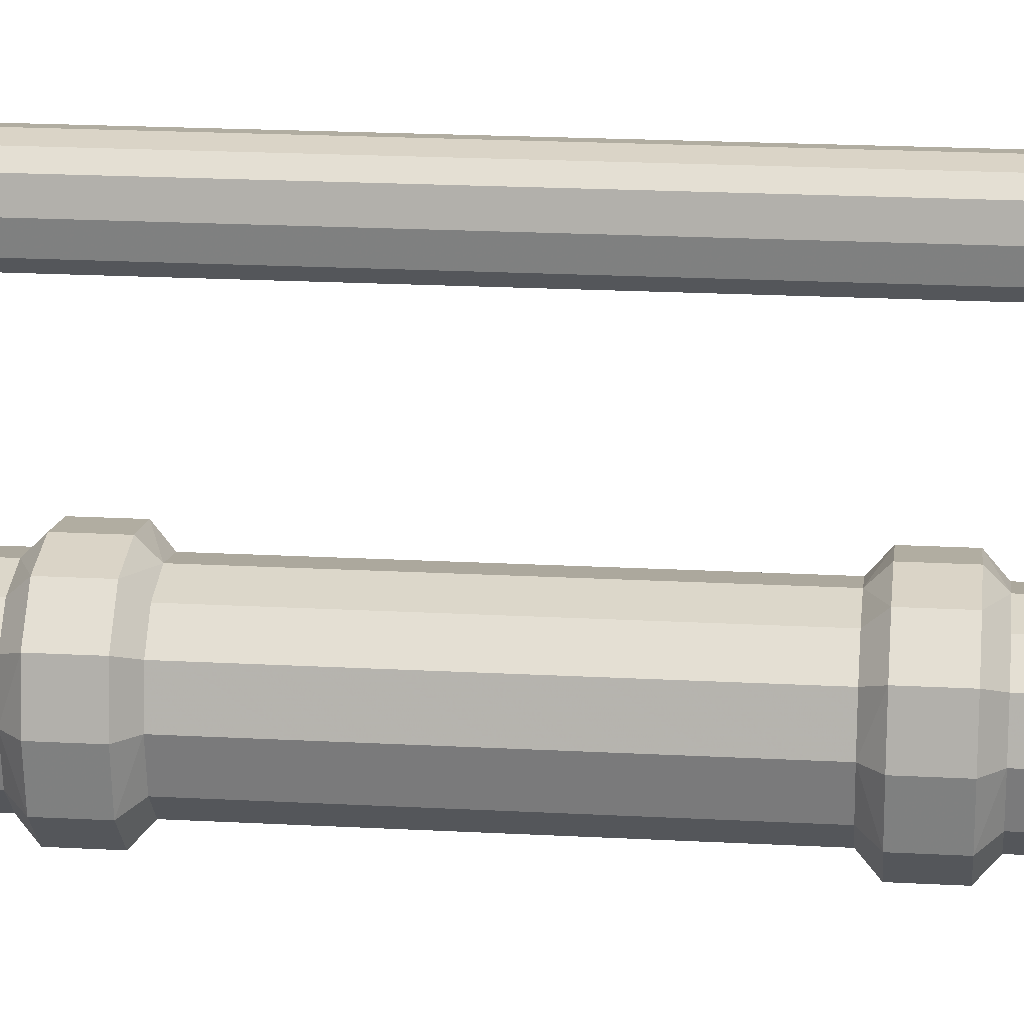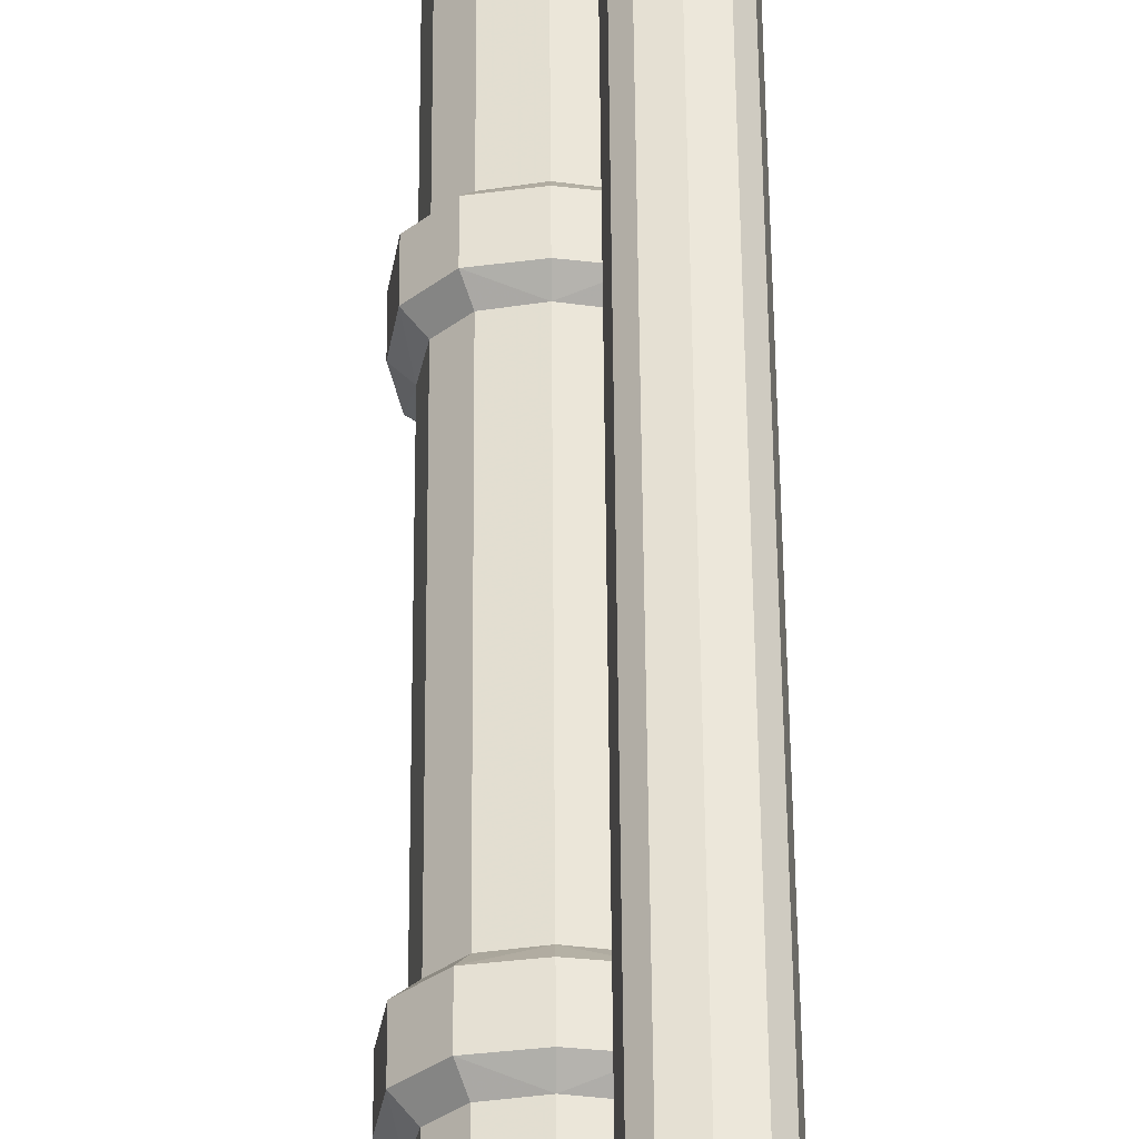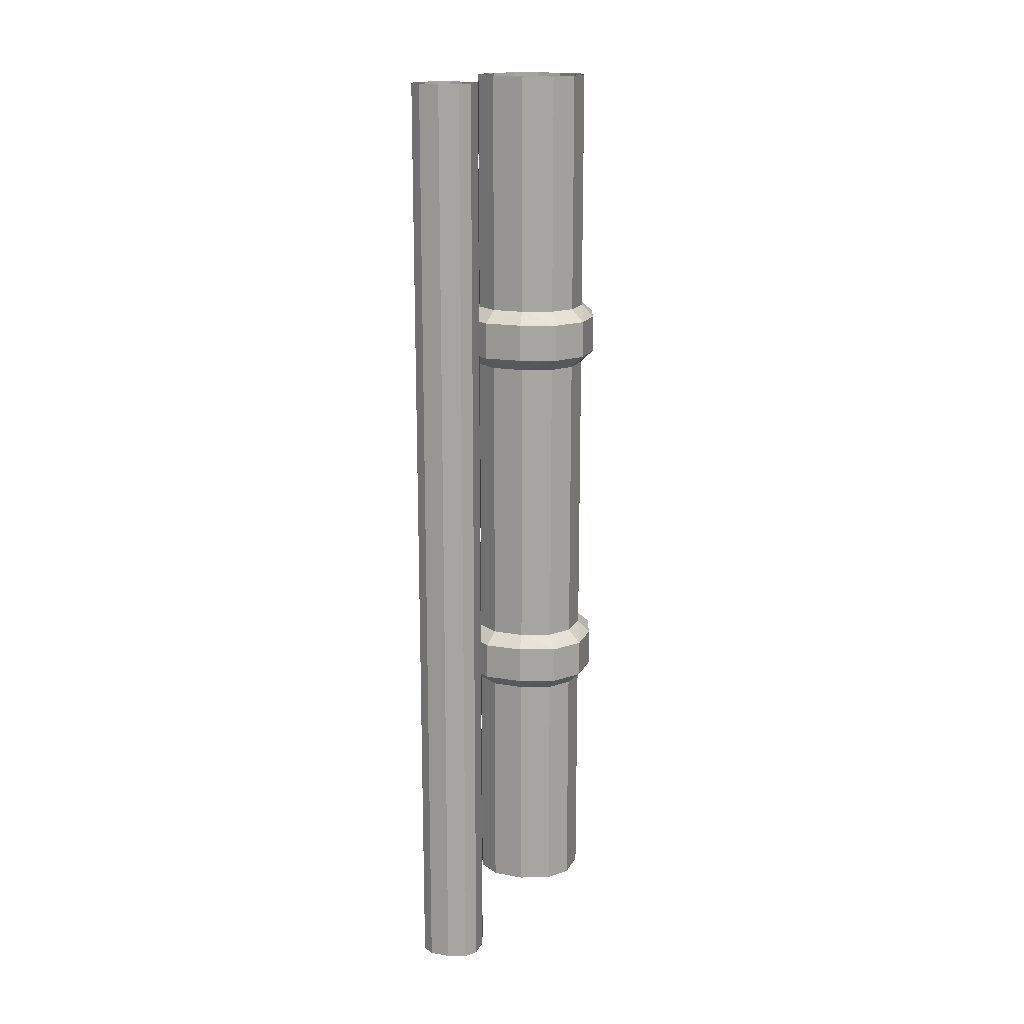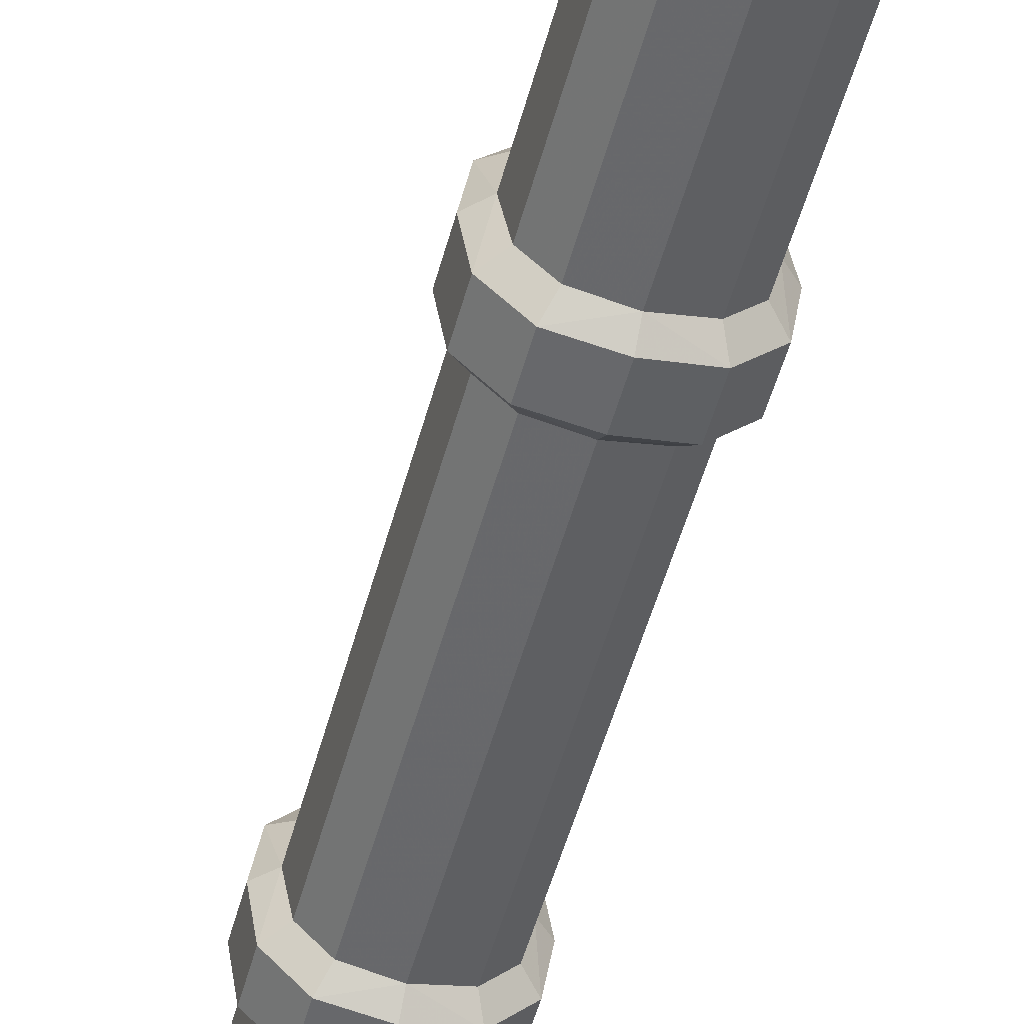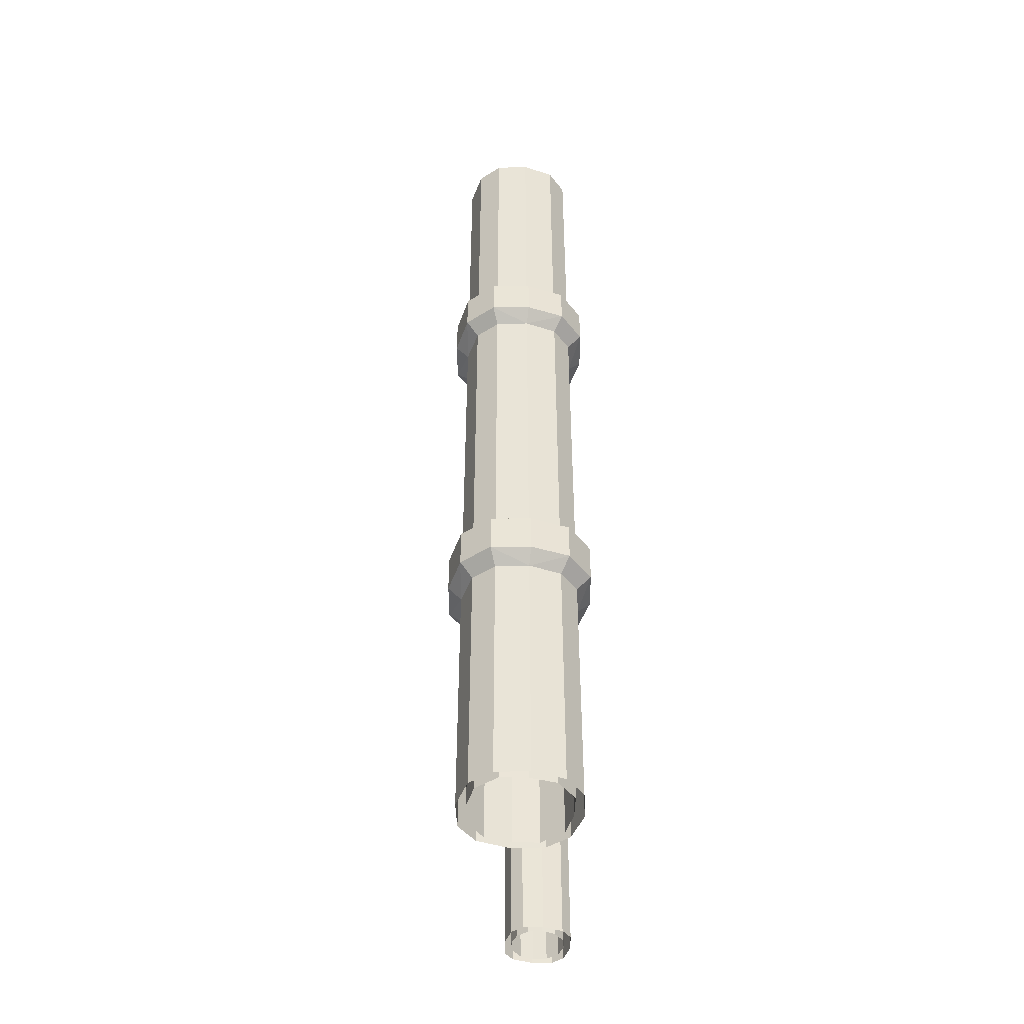
<metadata>
{"format":"obj","ext":"obj","renderer":"f3d","projection":"perspective","resolution":1024,"background":"white","views":[{"elev":19.7,"azim":95.8,"up":"+Z"},{"elev":55.5,"azim":179.6,"up":"+Z"},{"elev":16.4,"azim":9.5,"up":"+Y"},{"elev":-51.3,"azim":165.1,"up":"+Z"},{"elev":-45.6,"azim":170.8,"up":"+Y"}]}
</metadata>
<code>
v 0.3672 -0.03906 -0.125
v 0.3203 -0.03906 -0.07812
v 0.3203 -2.297 -0.07812
v 0.3672 -2.297 -0.125
v 0.375 -0.03906 -0.1875
v 0.375 -2.297 -0.1875
v 0.3672 -0.03906 -0.25
v 0.3672 -2.297 -0.25
v 0.3203 -0.03906 -0.2969
v 0.3203 -2.297 -0.2969
v 0.2578 -0.03906 -0.3047
v 0.2578 -2.297 -0.3047
v 0.1953 -0.03906 -0.2969
v 0.1953 -2.297 -0.2969
v 0.1484 -0.03906 -0.25
v 0.1484 -2.297 -0.25
v 0.1406 -0.03906 -0.1875
v 0.1406 -2.297 -0.1875
v 0.1484 -0.03906 -0.125
v 0.1484 -2.297 -0.125
v 0.1953 -0.03906 -0.07812
v 0.1953 -2.297 -0.07812
v 0.2578 -0.03906 -0.07031
v 0.2578 -2.297 -0.07031
v 0.3828 -0.03906 -0.1094
v 0.3359 -0.03906 -0.0625
v 0.3359 -0.6406 -0.0625
v 0.3828 -0.6406 -0.1094
v 0.3984 -0.03906 -0.1875
v 0.3984 -0.6406 -0.1875
v 0.3828 -0.03906 -0.2656
v 0.3828 -0.6406 -0.2656
v 0.3359 -0.03906 -0.3125
v 0.3359 -0.6406 -0.3125
v 0.2578 -0.03906 -0.3281
v 0.2578 -0.6406 -0.3281
v 0.1797 -0.03906 -0.3125
v 0.1797 -0.6406 -0.3125
v 0.1328 -0.03906 -0.2656
v 0.1328 -0.6406 -0.2656
v 0.1172 -0.03906 -0.1875
v 0.1172 -0.6406 -0.1875
v 0.1328 -0.03906 -0.1094
v 0.1328 -0.6406 -0.1094
v 0.1797 -0.03906 -0.0625
v 0.1797 -0.6406 -0.0625
v 0.2578 -0.03906 -0.04688
v 0.2578 -0.6406 -0.04688
v 0.2578 -0.6719 -0.01562
v 0.3516 -0.6719 -0.03125
v 0.4141 -0.6719 -0.09375
v 0.1641 -0.6719 -0.03125
v 0.1641 -0.7656 -0.03125
v 0.2578 -0.7656 -0.01562
v 0.3516 -0.7656 -0.03125
v 0.1016 -0.6719 -0.09375
v 0.1016 -0.7656 -0.09375
v 0.08594 -0.6719 -0.1875
v 0.08594 -0.7656 -0.1875
v 0.1016 -0.6719 -0.2812
v 0.1016 -0.7656 -0.2812
v 0.1641 -0.6719 -0.3438
v 0.1641 -0.7656 -0.3438
v 0.2578 -0.6719 -0.3594
v 0.2578 -0.7656 -0.3594
v 0.3516 -0.6719 -0.3438
v 0.3516 -0.7656 -0.3438
v 0.4141 -0.6719 -0.2812
v 0.4141 -0.7656 -0.2812
v 0.4297 -0.6719 -0.1875
v 0.4297 -0.7656 -0.1875
v 0.4141 -0.7656 -0.09375
v 0.3828 -0.7969 -0.1094
v 0.3359 -0.7969 -0.0625
v 0.3984 -0.7969 -0.1875
v 0.3828 -0.7969 -0.2656
v 0.3359 -0.7969 -0.3125
v 0.2578 -0.7969 -0.3281
v 0.1797 -0.7969 -0.3125
v 0.1328 -0.7969 -0.2656
v 0.1172 -0.7969 -0.1875
v 0.1328 -0.7969 -0.1094
v 0.1797 -0.7969 -0.0625
v 0.2578 -0.7969 -0.04688
v 0.3359 -1.547 -0.0625
v 0.3828 -1.547 -0.1094
v 0.3984 -1.547 -0.1875
v 0.3828 -1.547 -0.2656
v 0.3359 -1.547 -0.3125
v 0.2578 -1.547 -0.3281
v 0.1797 -1.547 -0.3125
v 0.1328 -1.547 -0.2656
v 0.1172 -1.547 -0.1875
v 0.1328 -1.547 -0.1094
v 0.1797 -1.547 -0.0625
v 0.2578 -1.547 -0.04688
v 0.2578 -1.578 -0.01562
v 0.3516 -1.578 -0.03125
v 0.4141 -1.578 -0.09375
v 0.1641 -1.578 -0.03125
v 0.1641 -1.672 -0.03125
v 0.2578 -1.672 -0.01562
v 0.3516 -1.672 -0.03125
v 0.1016 -1.578 -0.09375
v 0.1016 -1.672 -0.09375
v 0.08594 -1.578 -0.1875
v 0.08594 -1.672 -0.1875
v 0.1016 -1.578 -0.2812
v 0.1016 -1.672 -0.2812
v 0.1641 -1.578 -0.3438
v 0.1641 -1.672 -0.3438
v 0.2578 -1.578 -0.3594
v 0.2578 -1.672 -0.3594
v 0.3516 -1.578 -0.3438
v 0.3516 -1.672 -0.3438
v 0.4141 -1.578 -0.2812
v 0.4141 -1.672 -0.2812
v 0.4297 -1.578 -0.1875
v 0.4297 -1.672 -0.1875
v 0.4141 -1.672 -0.09375
v 0.3828 -1.703 -0.1094
v 0.3359 -1.703 -0.0625
v 0.3984 -1.703 -0.1875
v 0.3828 -1.703 -0.2656
v 0.3359 -1.703 -0.3125
v 0.2578 -1.703 -0.3281
v 0.1797 -1.703 -0.3125
v 0.1328 -1.703 -0.2656
v 0.1172 -1.703 -0.1875
v 0.1328 -1.703 -0.1094
v 0.1797 -1.703 -0.0625
v 0.2578 -1.703 -0.04688
v 0.3359 -2.297 -0.0625
v 0.3828 -2.297 -0.1094
v 0.3984 -2.297 -0.1875
v 0.3828 -2.297 -0.2656
v 0.3359 -2.297 -0.3125
v 0.2578 -2.297 -0.3281
v 0.1797 -2.297 -0.3125
v 0.1328 -2.297 -0.2656
v 0.1172 -2.297 -0.1875
v 0.1328 -2.297 -0.1094
v 0.1797 -2.297 -0.0625
v 0.2578 -2.297 -0.04688
v 0.1875 -0.03906 0.3516
v 0.1641 -0.03906 0.375
v 0.1641 -2.305 0.375
v 0.1875 -2.305 0.3516
v 0.1953 -0.03906 0.3203
v 0.1953 -2.305 0.3203
v 0.1875 -0.03906 0.2891
v 0.1875 -2.305 0.2891
v 0.1641 -0.03906 0.2656
v 0.1641 -2.305 0.2656
v 0.1328 -0.03906 0.2578
v 0.1328 -2.305 0.2578
v 0.1016 -0.03906 0.2656
v 0.1016 -2.305 0.2656
v 0.07812 -0.03906 0.2891
v 0.07812 -2.305 0.2891
v 0.07031 -0.03906 0.3203
v 0.07031 -2.305 0.3203
v 0.07812 -0.03906 0.3516
v 0.07812 -2.305 0.3516
v 0.1016 -0.03906 0.375
v 0.1016 -2.305 0.375
v 0.1328 -0.03906 0.3828
v 0.1328 -2.305 0.3828
v 0.2031 -0.03906 0.3672
v 0.1797 -0.03906 0.3906
v 0.1797 -2.305 0.3906
v 0.2031 -2.305 0.3672
v 0.2109 -0.03906 0.3203
v 0.2109 -2.305 0.3203
v 0.2031 -0.03906 0.2734
v 0.2031 -2.305 0.2734
v 0.1797 -0.03906 0.25
v 0.1797 -2.305 0.25
v 0.1328 -0.03906 0.2422
v 0.1328 -2.305 0.2422
v 0.08594 -0.03906 0.25
v 0.08594 -2.305 0.25
v 0.0625 -0.03906 0.2734
v 0.0625 -2.305 0.2734
v 0.05469 -0.03906 0.3203
v 0.05469 -2.305 0.3203
v 0.0625 -0.03906 0.3672
v 0.0625 -2.305 0.3672
v 0.08594 -0.03906 0.3906
v 0.08594 -2.305 0.3906
v 0.1328 -0.03906 0.3984
v 0.1328 -2.305 0.3984
v 0.2188 -0.125 -0.1328
v 0.2969 -0.125 -0.1328
v 0.2578 -0.05469 -0.1641
v 0.1875 -0.08594 -0.2031
v 0.1875 -0.1641 -0.2031
v 0.2578 -0.1953 -0.1641
v 0.3281 -0.1641 -0.2031
v 0.3281 -0.08594 -0.2031
v 0.2578 -0.05469 -0.2422
v 0.2188 -0.125 -0.2734
v 0.2578 -0.1953 -0.2422
v 0.2969 -0.125 -0.2734
f 1 2 3
f 1 3 4
f 1 4 5
f 5 4 6
f 5 6 7
f 7 6 8
f 7 8 9
f 9 8 10
f 9 10 11
f 11 10 12
f 11 12 13
f 13 12 14
f 13 14 15
f 15 14 16
f 15 16 17
f 17 16 18
f 17 18 19
f 19 18 20
f 19 20 21
f 21 20 22
f 21 22 23
f 23 22 24
f 23 24 2
f 2 24 3
f 145 146 147
f 145 147 148
f 145 148 149
f 149 148 150
f 149 150 151
f 151 150 152
f 151 152 153
f 153 152 154
f 153 154 155
f 155 154 156
f 155 156 157
f 157 156 158
f 157 158 159
f 159 158 160
f 159 160 161
f 161 160 162
f 161 162 163
f 163 162 164
f 163 164 165
f 165 164 166
f 165 166 167
f 167 166 168
f 167 168 146
f 146 168 147
f 25 26 27
f 25 27 28
f 25 28 29
f 29 28 30
f 29 30 31
f 31 30 32
f 31 32 33
f 33 32 34
f 33 34 35
f 35 34 36
f 43 44 45
f 45 44 46
f 45 46 47
f 47 46 48
f 47 48 26
f 26 48 27
f 73 74 85
f 73 85 86
f 73 86 75
f 75 86 87
f 75 87 76
f 76 87 88
f 76 88 77
f 77 88 89
f 77 89 78
f 78 89 90
f 82 94 83
f 83 94 95
f 83 95 84
f 84 95 96
f 84 96 74
f 74 96 85
f 121 122 133
f 121 133 134
f 121 134 123
f 123 134 135
f 123 135 124
f 124 135 136
f 124 136 125
f 125 136 137
f 125 137 126
f 126 137 138
f 130 142 131
f 131 142 143
f 131 143 132
f 132 143 144
f 132 144 122
f 122 144 133
f 169 170 171
f 169 171 172
f 169 172 173
f 173 172 174
f 173 174 175
f 175 174 176
f 175 176 177
f 177 176 178
f 177 178 179
f 179 178 180
f 187 188 189
f 189 188 190
f 189 190 191
f 191 190 192
f 191 192 170
f 170 192 171
f 35 36 37
f 37 36 38
f 41 42 43
f 43 42 44
f 78 90 79
f 79 90 91
f 81 93 82
f 82 93 94
f 126 138 127
f 127 138 139
f 129 141 130
f 130 141 142
f 179 180 181
f 181 180 182
f 185 186 187
f 187 186 188
f 37 38 39
f 39 38 40
f 39 40 41
f 41 40 42
f 79 91 80
f 80 91 92
f 80 92 81
f 81 92 93
f 127 139 128
f 128 139 140
f 128 140 129
f 129 140 141
f 181 182 183
f 183 182 184
f 183 184 185
f 185 184 186
f 27 48 49
f 27 49 50
f 27 50 28
f 27 28 51
f 27 51 50
f 27 50 48
f 48 50 49
f 48 49 46
f 48 46 52
f 48 52 49
f 49 52 46
f 46 52 44
f 46 44 56
f 46 56 52
f 52 56 44
f 36 64 34
f 36 34 66
f 36 66 64
f 64 66 34
f 34 66 32
f 34 32 68
f 34 68 66
f 66 68 32
f 32 68 30
f 32 30 70
f 32 70 68
f 68 70 30
f 30 70 28
f 30 28 51
f 30 51 70
f 70 51 28
f 28 50 51
f 85 96 97
f 85 97 98
f 85 98 86
f 85 86 99
f 85 99 98
f 85 98 96
f 96 98 97
f 96 97 95
f 96 95 100
f 96 100 97
f 97 100 95
f 95 100 94
f 95 94 104
f 95 104 100
f 100 104 94
f 90 112 89
f 90 89 114
f 90 114 112
f 112 114 89
f 89 114 88
f 89 88 116
f 89 116 114
f 114 116 88
f 88 116 87
f 88 87 118
f 88 118 116
f 116 118 87
f 87 118 86
f 87 86 99
f 87 99 118
f 118 99 86
f 86 98 99
f 49 52 53
f 49 53 54
f 49 54 50
f 49 50 55
f 49 55 54
f 49 54 52
f 52 56 57
f 52 57 53
f 52 53 56
f 44 56 42
f 44 42 58
f 44 58 56
f 56 58 42
f 38 62 36
f 38 36 64
f 38 64 62
f 62 64 36
f 64 66 67
f 64 67 65
f 64 65 66
f 66 68 69
f 66 69 67
f 66 67 68
f 68 70 71
f 68 71 69
f 68 69 70
f 70 51 72
f 70 72 71
f 70 71 51
f 51 50 55
f 51 55 72
f 51 72 50
f 50 72 55
f 54 55 50
f 97 100 101
f 97 101 102
f 97 102 98
f 97 98 103
f 97 103 102
f 97 102 100
f 100 104 105
f 100 105 101
f 100 101 104
f 94 104 93
f 94 93 106
f 94 106 104
f 104 106 93
f 91 110 90
f 91 90 112
f 91 112 110
f 110 112 90
f 112 114 115
f 112 115 113
f 112 113 114
f 114 116 117
f 114 117 115
f 114 115 116
f 116 118 119
f 116 119 117
f 116 117 118
f 118 99 120
f 118 120 119
f 118 119 99
f 53 57 56
f 67 69 68
f 65 67 66
f 69 71 70
f 71 72 51
f 54 53 52
f 99 98 103
f 99 103 120
f 99 120 98
f 98 120 103
f 102 103 98
f 101 105 104
f 115 117 116
f 113 115 114
f 117 119 118
f 119 120 99
f 102 101 100
f 56 58 59
f 56 59 57
f 56 57 58
f 42 58 40
f 42 40 60
f 42 60 58
f 58 60 40
f 40 60 38
f 40 38 62
f 40 62 60
f 60 62 38
f 62 64 65
f 62 65 63
f 62 63 64
f 55 72 73
f 55 73 74
f 55 74 72
f 72 74 73
f 72 73 71
f 72 71 75
f 72 75 73
f 73 75 71
f 71 75 69
f 71 69 76
f 71 76 75
f 75 76 69
f 69 76 67
f 69 67 77
f 69 77 76
f 76 77 67
f 67 77 65
f 67 65 78
f 67 78 77
f 77 78 65
f 57 82 53
f 57 53 83
f 57 83 82
f 82 83 53
f 53 83 54
f 53 54 84
f 53 84 83
f 83 84 54
f 54 84 55
f 55 84 74
f 55 74 54
f 54 74 84
f 104 106 107
f 104 107 105
f 104 105 106
f 93 106 92
f 93 92 108
f 93 108 106
f 106 108 92
f 92 108 91
f 92 91 110
f 92 110 108
f 108 110 91
f 110 112 113
f 110 113 111
f 110 111 112
f 63 65 64
f 57 59 58
f 103 120 121
f 103 121 122
f 103 122 120
f 120 122 121
f 120 121 119
f 120 119 123
f 120 123 121
f 121 123 119
f 119 123 117
f 119 117 124
f 119 124 123
f 123 124 117
f 117 124 115
f 117 115 125
f 117 125 124
f 124 125 115
f 115 125 113
f 115 113 126
f 115 126 125
f 125 126 113
f 105 130 101
f 105 101 131
f 105 131 130
f 130 131 101
f 101 131 102
f 101 102 132
f 101 132 131
f 131 132 102
f 102 132 103
f 103 132 122
f 103 122 102
f 102 122 132
f 111 113 112
f 105 107 106
f 58 60 61
f 58 61 59
f 58 59 60
f 60 62 63
f 60 63 61
f 60 61 62
f 65 78 63
f 65 63 79
f 65 79 78
f 78 79 63
f 59 81 57
f 59 57 82
f 59 82 81
f 81 82 57
f 106 108 109
f 106 109 107
f 106 107 108
f 108 110 111
f 108 111 109
f 108 109 110
f 61 63 62
f 59 61 60
f 113 126 111
f 113 111 127
f 113 127 126
f 126 127 111
f 107 129 105
f 107 105 130
f 107 130 129
f 129 130 105
f 109 111 110
f 107 109 108
f 63 79 61
f 63 61 80
f 63 80 79
f 79 80 61
f 61 80 59
f 61 59 81
f 61 81 80
f 80 81 59
f 111 127 109
f 111 109 128
f 111 128 127
f 127 128 109
f 109 128 107
f 109 107 129
f 109 129 128
f 128 129 107
f 193 194 195
f 193 195 196
f 193 196 197
f 193 197 198
f 193 198 194
f 194 198 199
f 194 199 200
f 194 200 195
f 195 200 201
f 195 201 196
f 196 201 202
f 196 202 197
f 197 202 203
f 197 203 198
f 198 203 199
f 199 203 204
f 199 204 200
f 200 204 201
f 201 204 202
f 202 204 203

</code>
